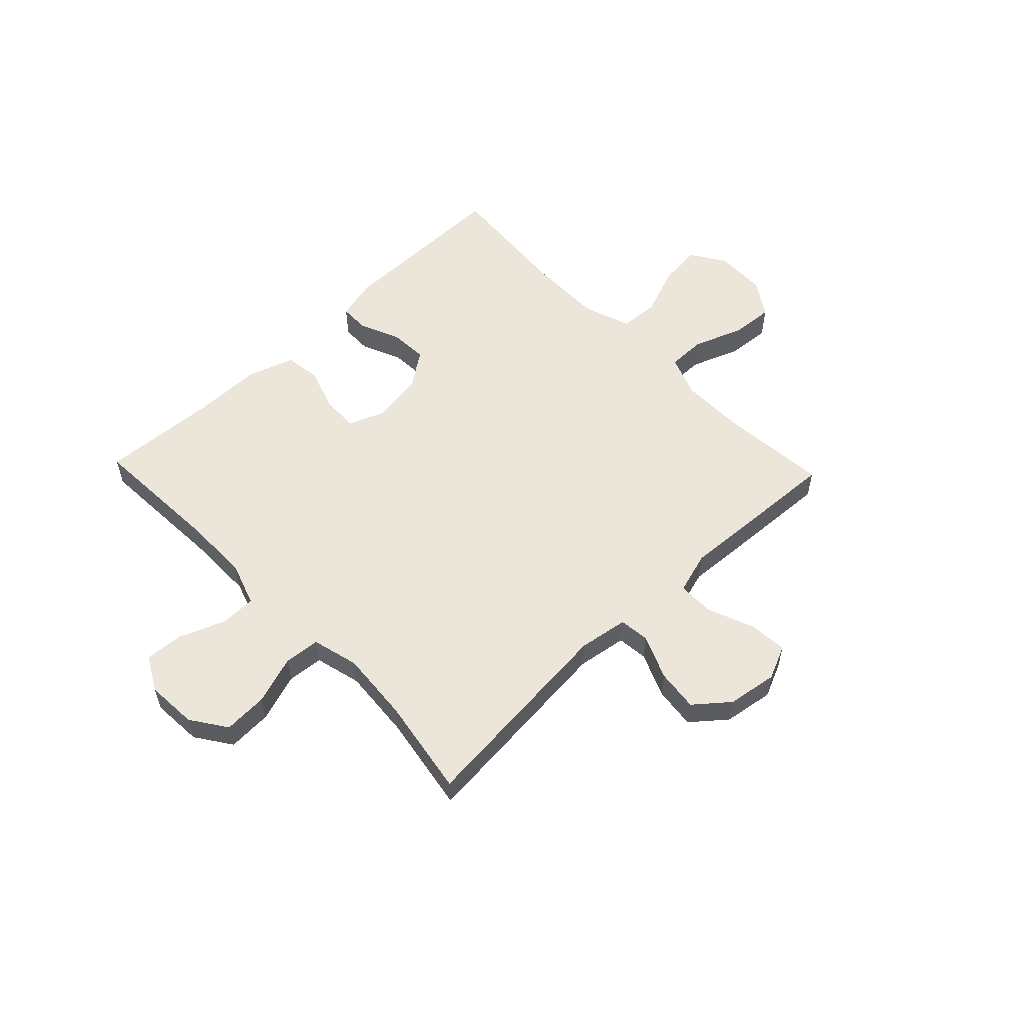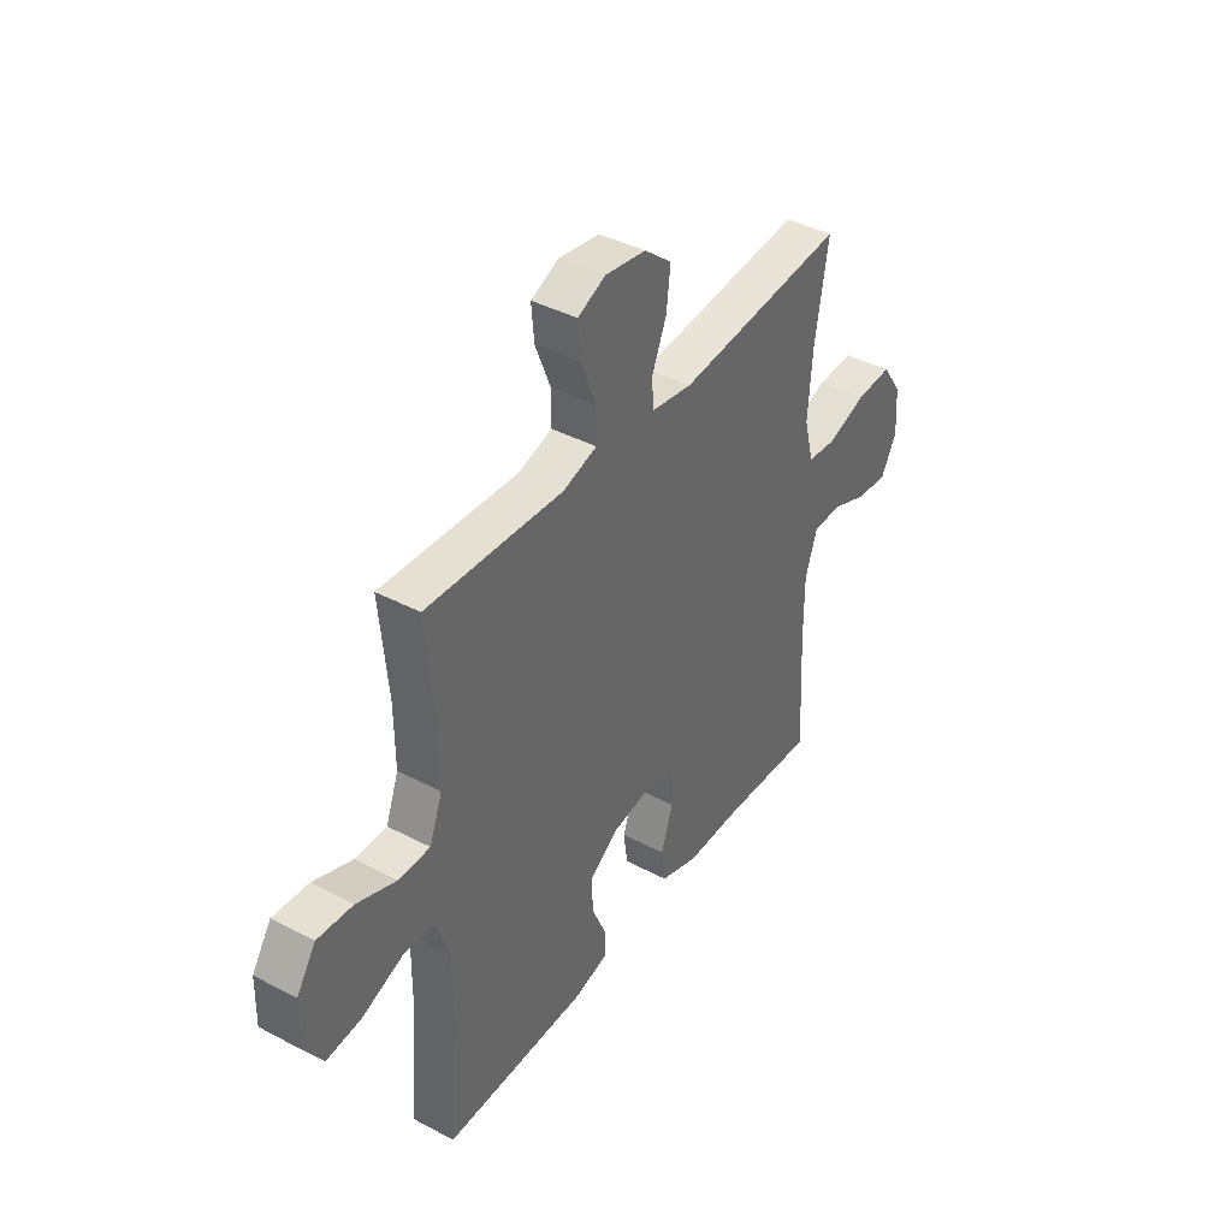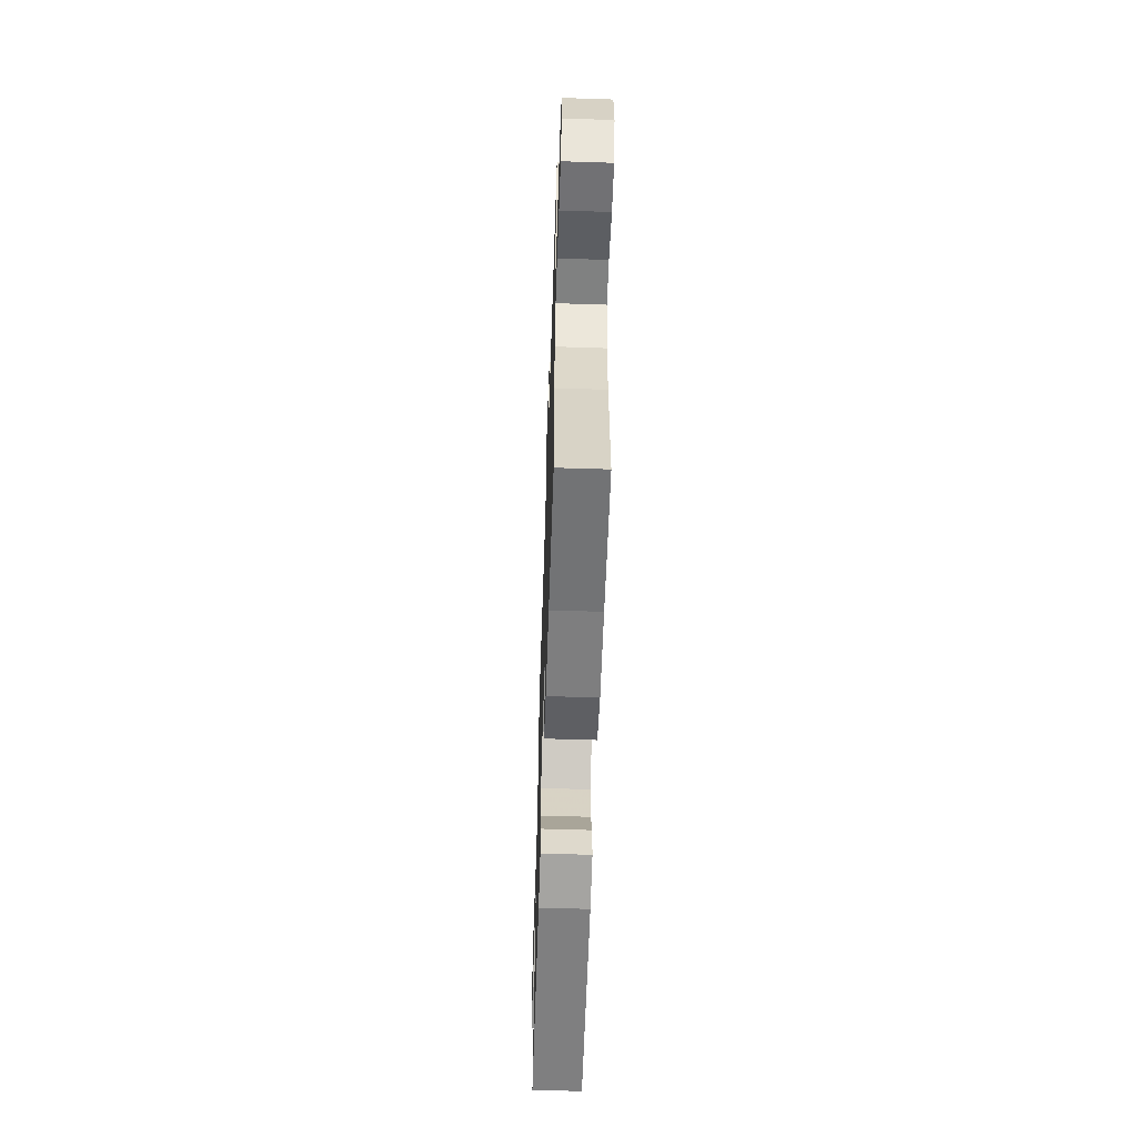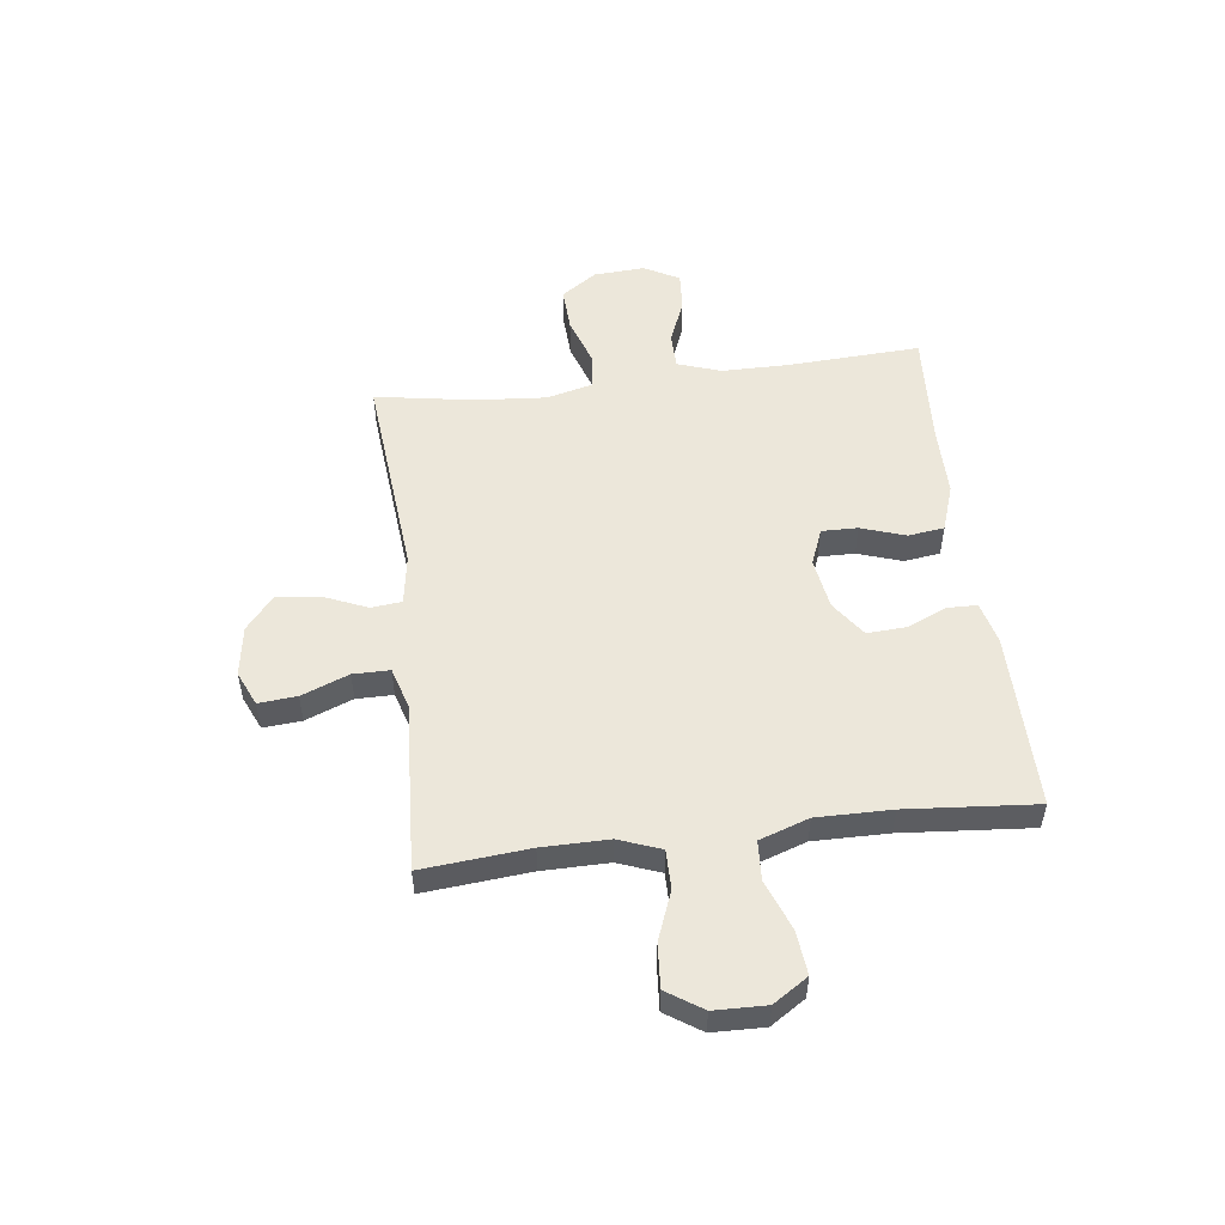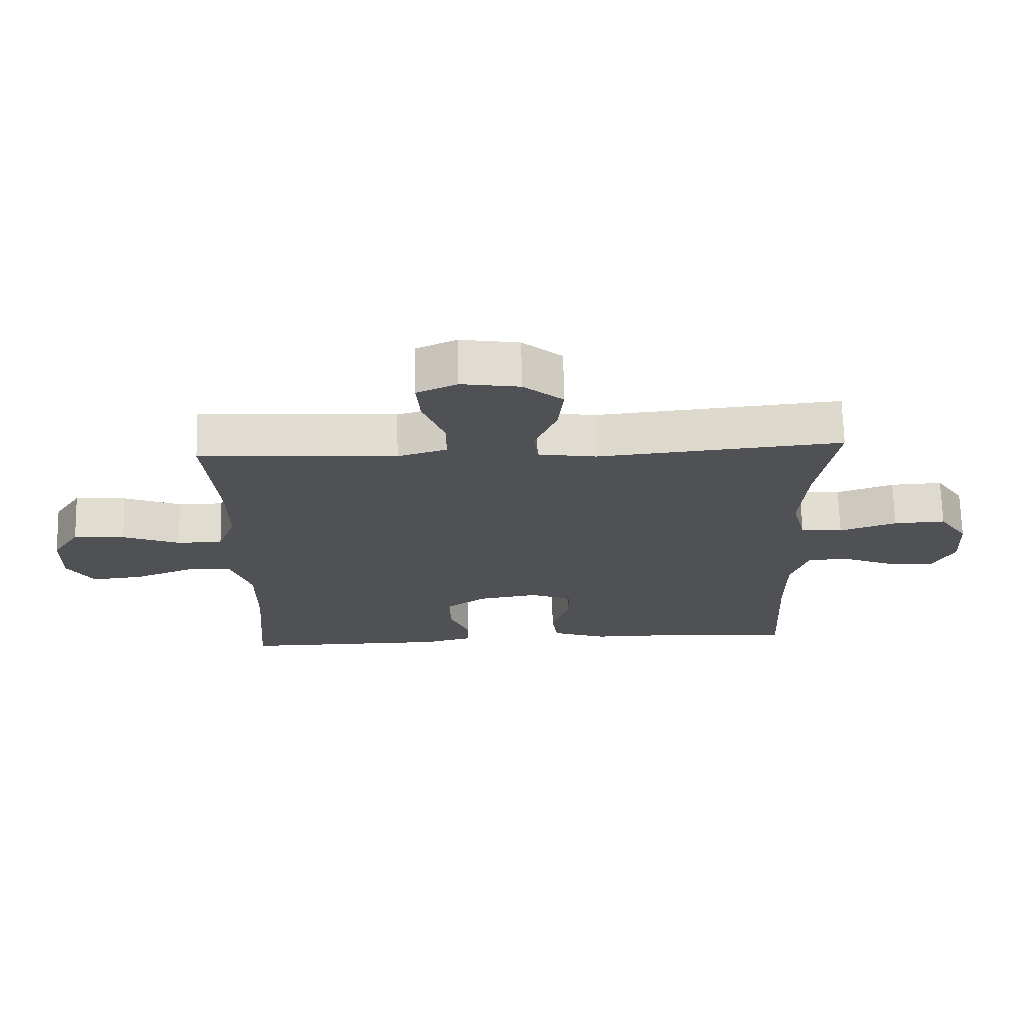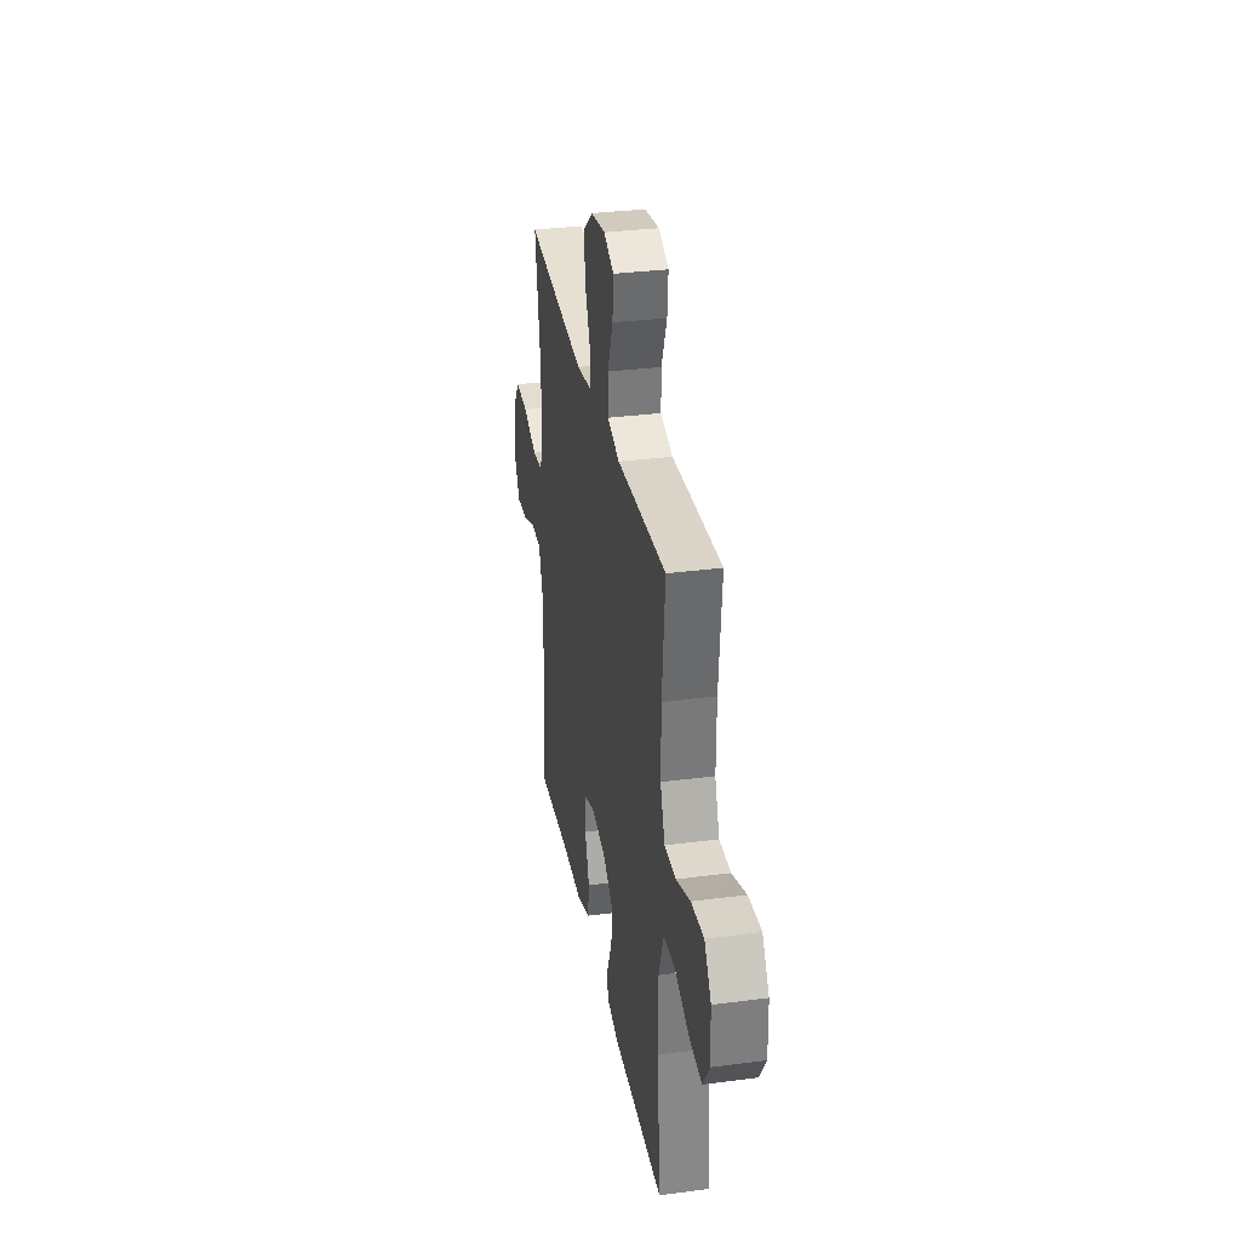
<metadata>
{"format":"obj","ext":"obj","renderer":"f3d","projection":"perspective","resolution":1024,"background":"white","views":[{"elev":55.9,"azim":-43.7,"up":"+Y"},{"elev":40.5,"azim":122.9,"up":"+Z"},{"elev":-59.4,"azim":-91.9,"up":"+Z"},{"elev":52.4,"azim":83.0,"up":"+Y"},{"elev":69.7,"azim":178.7,"up":"+Z"},{"elev":32.2,"azim":79.6,"up":"+Z"}]}
</metadata>
<code>
v 0.5 0.07 0.5
v 0.482 0.07 0.305
v 0.481 0.07 0.184
v 0.51 0.07 0.107
v 0.581 0.07 0.107
v 0.67 0.07 0.141
v 0.75 0.07 0.147
v 0.793 0.07 0.082
v 0.795 0.07 -0.013
v 0.754 0.07 -0.076
v 0.675 0.07 -0.068
v 0.583 0.07 -0.033
v 0.511 0.07 -0.037
v 0.48 0.07 -0.127
v 0.481 0.07 -0.263
v 0.5 0.07 -0.5
v 0.176 0.07 -0.498
v 0.099 0.07 -0.479
v 0.098 0.07 -0.425
v 0.13 0.07 -0.351
v 0.134 0.07 -0.28
v 0.069 0.07 -0.234
v -0.025 0.07 -0.219
v -0.092 0.07 -0.245
v -0.091 0.07 -0.311
v -0.064 0.07 -0.392
v -0.073 0.07 -0.458
v -0.159 0.07 -0.487
v -0.289 0.07 -0.487
v -0.5 0.07 -0.5
v -0.487 0.07 -0.258
v -0.487 0.07 -0.134
v -0.514 0.07 -0.054
v -0.58 0.07 -0.053
v -0.663 0.07 -0.086
v -0.734 0.07 -0.091
v -0.769 0.07 -0.027
v -0.763 0.07 0.067
v -0.718 0.07 0.132
v -0.637 0.07 0.128
v -0.548 0.07 0.098
v -0.482 0.07 0.104
v -0.46 0.07 0.189
v -0.47 0.07 0.319
v -0.5 0.07 0.5
v -0.117 0.07 0.464
v -0.026 0.07 0.478
v -0.02 0.07 0.534
v -0.054 0.07 0.615
v -0.063 0.07 0.692
v -0.001 0.07 0.743
v 0.091 0.07 0.757
v 0.154 0.07 0.729
v 0.148 0.07 0.659
v 0.114 0.07 0.573
v 0.114 0.07 0.506
v 0.191 0.07 0.483
v 0.311 0.07 0.49
v 0.5 0 0.5
v 0.482 0 0.305
v 0.481 0 0.184
v 0.51 0 0.107
v 0.581 0 0.107
v 0.67 0 0.141
v 0.75 0 0.147
v 0.793 0 0.082
v 0.795 0 -0.013
v 0.754 0 -0.076
v 0.675 0 -0.068
v 0.583 0 -0.033
v 0.511 0 -0.037
v 0.48 0 -0.127
v 0.481 0 -0.263
v 0.5 0 -0.5
v 0.176 0 -0.498
v 0.099 0 -0.479
v 0.098 0 -0.425
v 0.13 0 -0.351
v 0.134 0 -0.28
v 0.069 0 -0.234
v -0.025 0 -0.219
v -0.092 0 -0.245
v -0.091 0 -0.311
v -0.064 0 -0.392
v -0.073 0 -0.458
v -0.159 0 -0.487
v -0.289 0 -0.487
v -0.5 0 -0.5
v -0.487 0 -0.258
v -0.487 0 -0.134
v -0.514 0 -0.054
v -0.58 0 -0.053
v -0.663 0 -0.086
v -0.734 0 -0.091
v -0.769 0 -0.027
v -0.763 0 0.067
v -0.718 0 0.132
v -0.637 0 0.128
v -0.548 0 0.098
v -0.482 0 0.104
v -0.46 0 0.189
v -0.47 0 0.319
v -0.5 0 0.5
v -0.117 0 0.464
v -0.026 0 0.478
v -0.02 0 0.534
v -0.054 0 0.615
v -0.063 0 0.692
v -0.001 0 0.743
v 0.091 0 0.757
v 0.154 0 0.729
v 0.148 0 0.659
v 0.114 0 0.573
v 0.114 0 0.506
v 0.191 0 0.483
v 0.311 0 0.49
f 57 58 1 2
f 56 57 2 3
f 53 54 55
f 52 53 55
f 51 52 55
f 50 51 55
f 49 50 55
f 48 49 55
f 47 48 55 56
f 44 45 46
f 43 44 46 47
f 56 3 4
f 47 56 4
f 43 47 4
f 42 43 4
f 39 40 41
f 38 39 41
f 37 38 41
f 36 37 41
f 35 36 41
f 34 35 41
f 42 4 5
f 41 42 5
f 34 41 5
f 33 34 5
f 29 30 31
f 29 31 32
f 28 29 32
f 27 28 32
f 26 27 32
f 25 26 32
f 24 25 32 33
f 18 19 20
f 17 18 20
f 16 17 20
f 15 16 20
f 14 15 20 21
f 13 14 21 22
f 10 11 12
f 9 10 12
f 8 9 12
f 7 8 12
f 6 7 12
f 5 6 12
f 5 12 13
f 23 24 33 5
f 5 13 22 23
f 60 59 116 115
f 61 60 115 114
f 113 112 111
f 113 111 110
f 113 110 109
f 113 109 108
f 113 108 107
f 113 107 106
f 114 113 106 105
f 104 103 102
f 105 104 102 101
f 62 61 114
f 62 114 105
f 62 105 101
f 62 101 100
f 99 98 97
f 99 97 96
f 99 96 95
f 99 95 94
f 99 94 93
f 99 93 92
f 63 62 100
f 63 100 99
f 63 99 92
f 63 92 91
f 89 88 87
f 90 89 87
f 90 87 86
f 90 86 85
f 90 85 84
f 90 84 83
f 91 90 83 82
f 78 77 76
f 78 76 75
f 78 75 74
f 78 74 73
f 79 78 73 72
f 80 79 72 71
f 70 69 68
f 70 68 67
f 70 67 66
f 70 66 65
f 70 65 64
f 70 64 63
f 71 70 63
f 63 91 82 81
f 81 80 71 63
f 1 59 60 2
f 2 60 61 3
f 3 61 62 4
f 4 62 63 5
f 5 63 64 6
f 6 64 65 7
f 7 65 66 8
f 8 66 67 9
f 9 67 68 10
f 10 68 69 11
f 11 69 70 12
f 12 70 71 13
f 13 71 72 14
f 14 72 73 15
f 15 73 74 16
f 16 74 75 17
f 17 75 76 18
f 18 76 77 19
f 19 77 78 20
f 20 78 79 21
f 21 79 80 22
f 22 80 81 23
f 23 81 82 24
f 24 82 83 25
f 25 83 84 26
f 26 84 85 27
f 27 85 86 28
f 28 86 87 29
f 29 87 88 30
f 30 88 89 31
f 31 89 90 32
f 32 90 91 33
f 33 91 92 34
f 34 92 93 35
f 35 93 94 36
f 36 94 95 37
f 37 95 96 38
f 38 96 97 39
f 39 97 98 40
f 40 98 99 41
f 41 99 100 42
f 42 100 101 43
f 43 101 102 44
f 44 102 103 45
f 45 103 104 46
f 46 104 105 47
f 47 105 106 48
f 48 106 107 49
f 49 107 108 50
f 50 108 109 51
f 51 109 110 52
f 52 110 111 53
f 53 111 112 54
f 54 112 113 55
f 55 113 114 56
f 56 114 115 57
f 57 115 116 58
f 58 116 59 1

</code>
